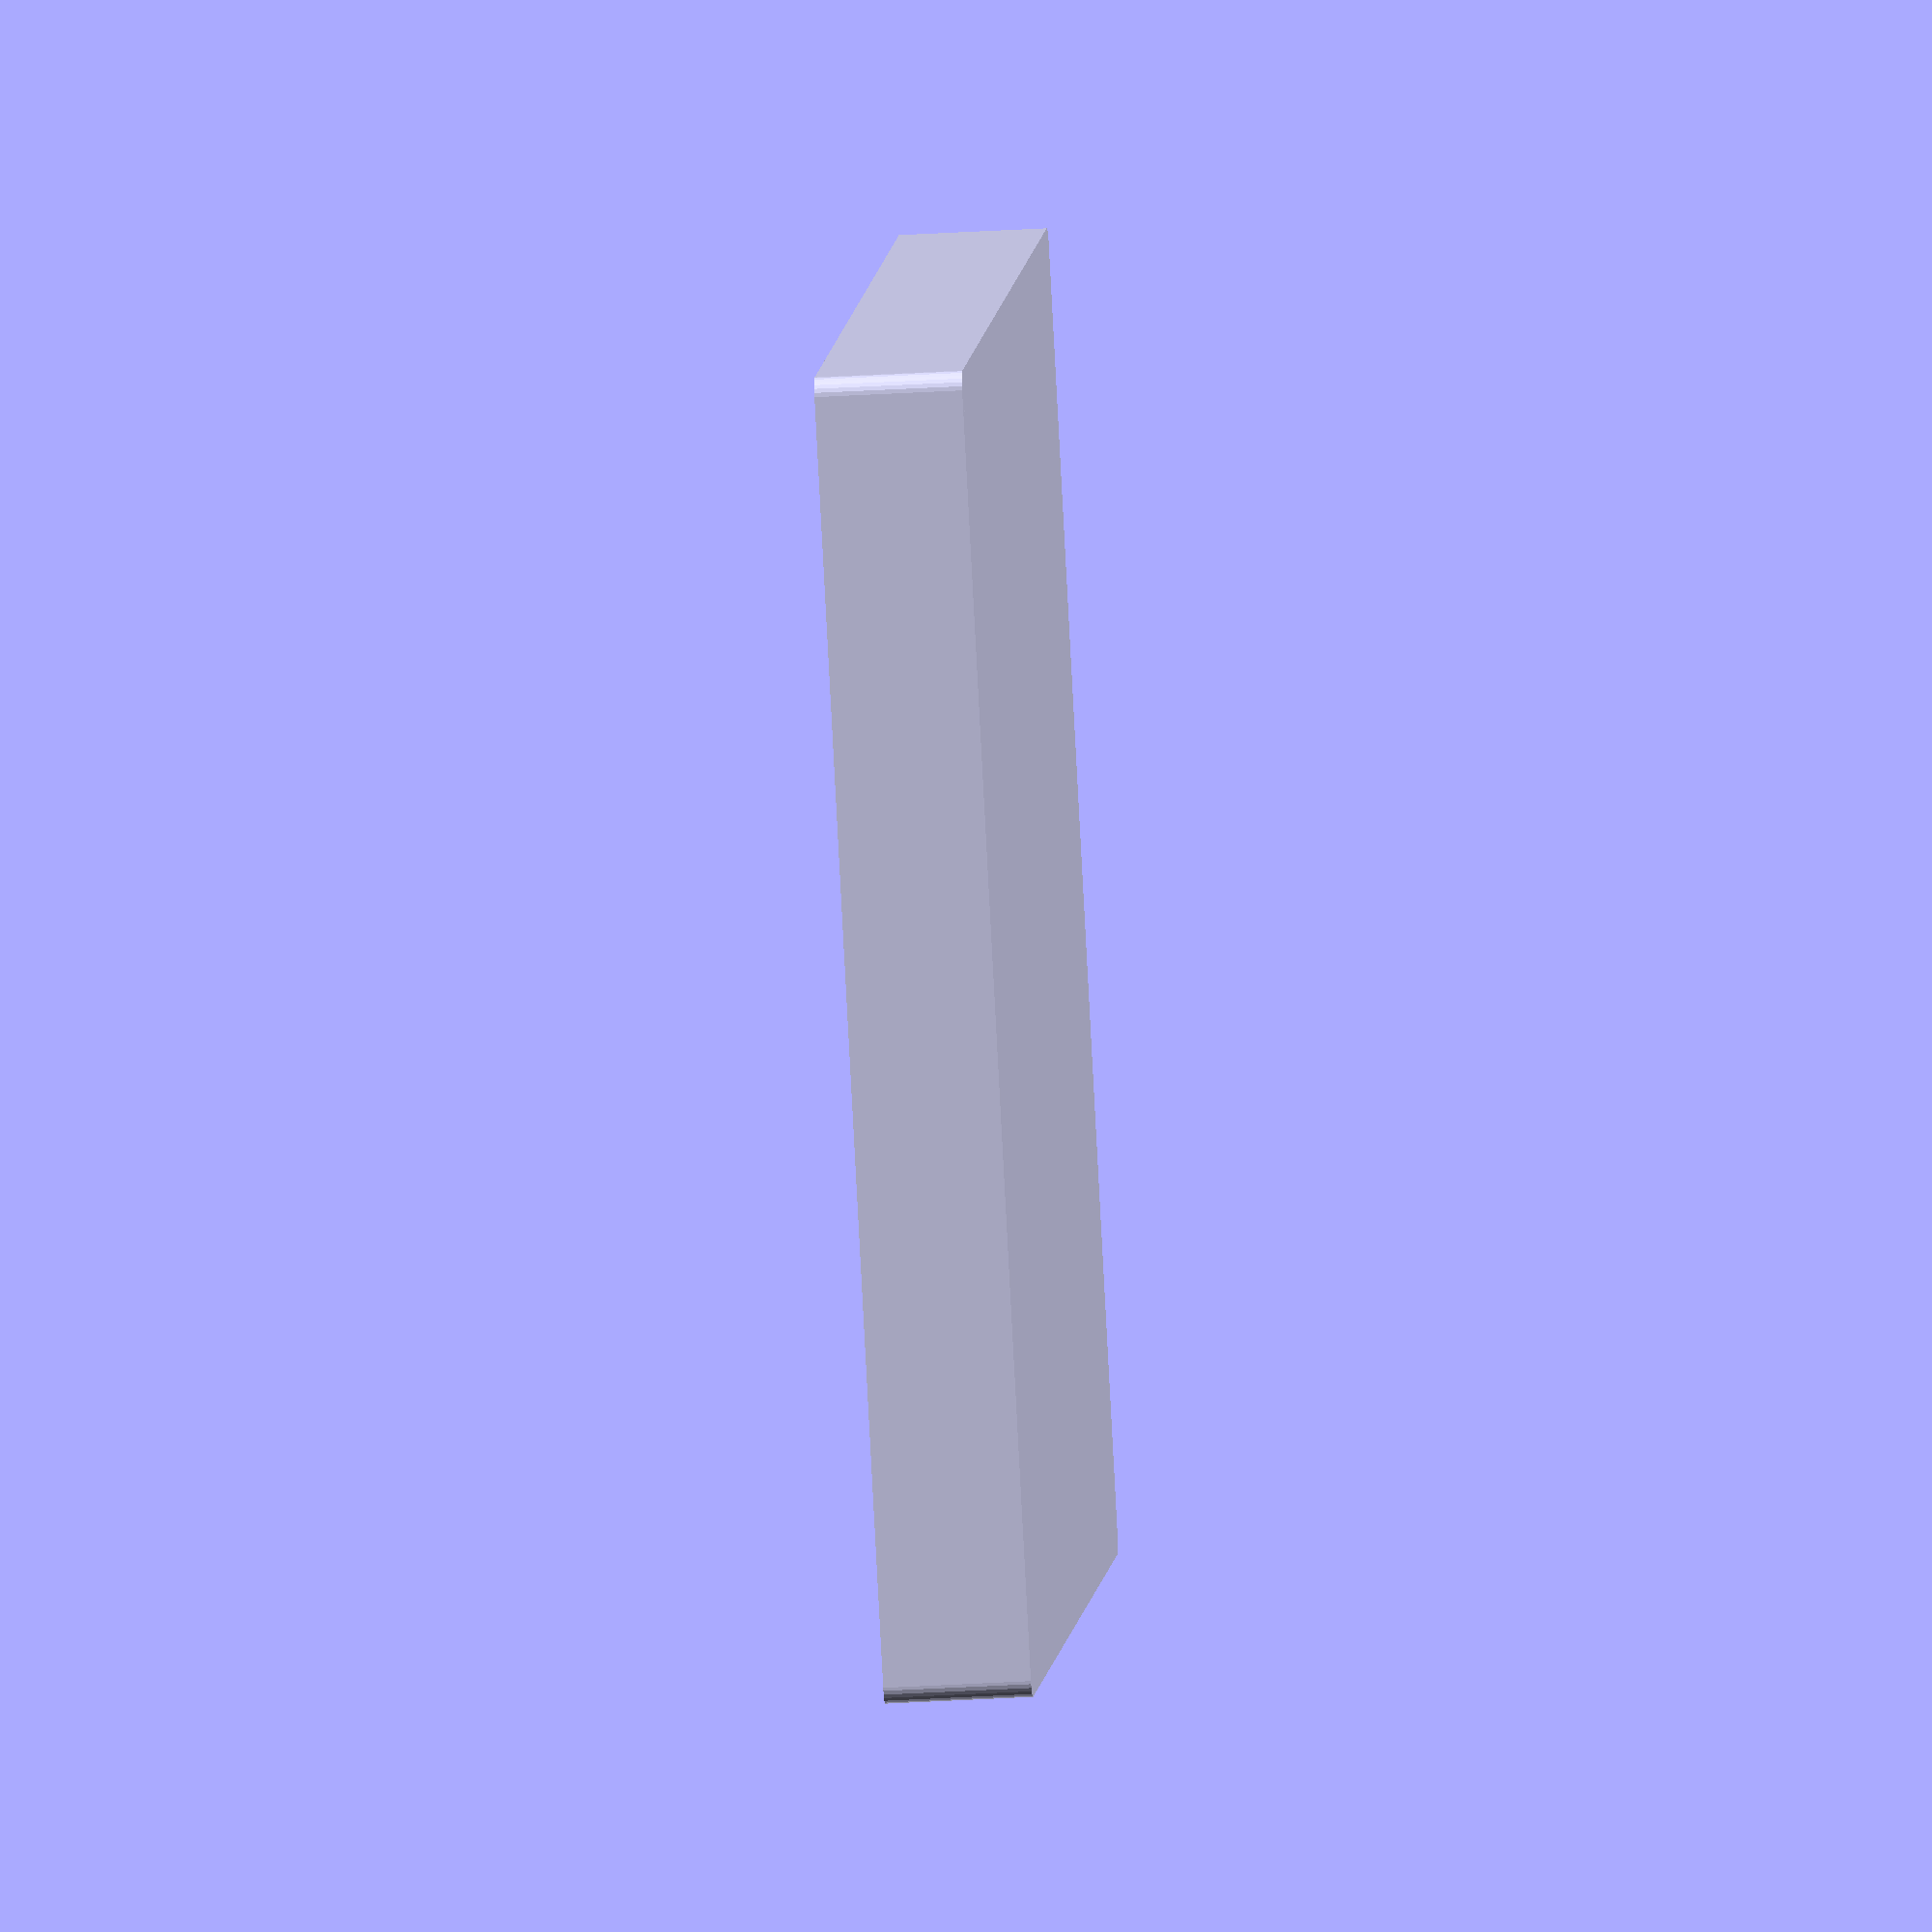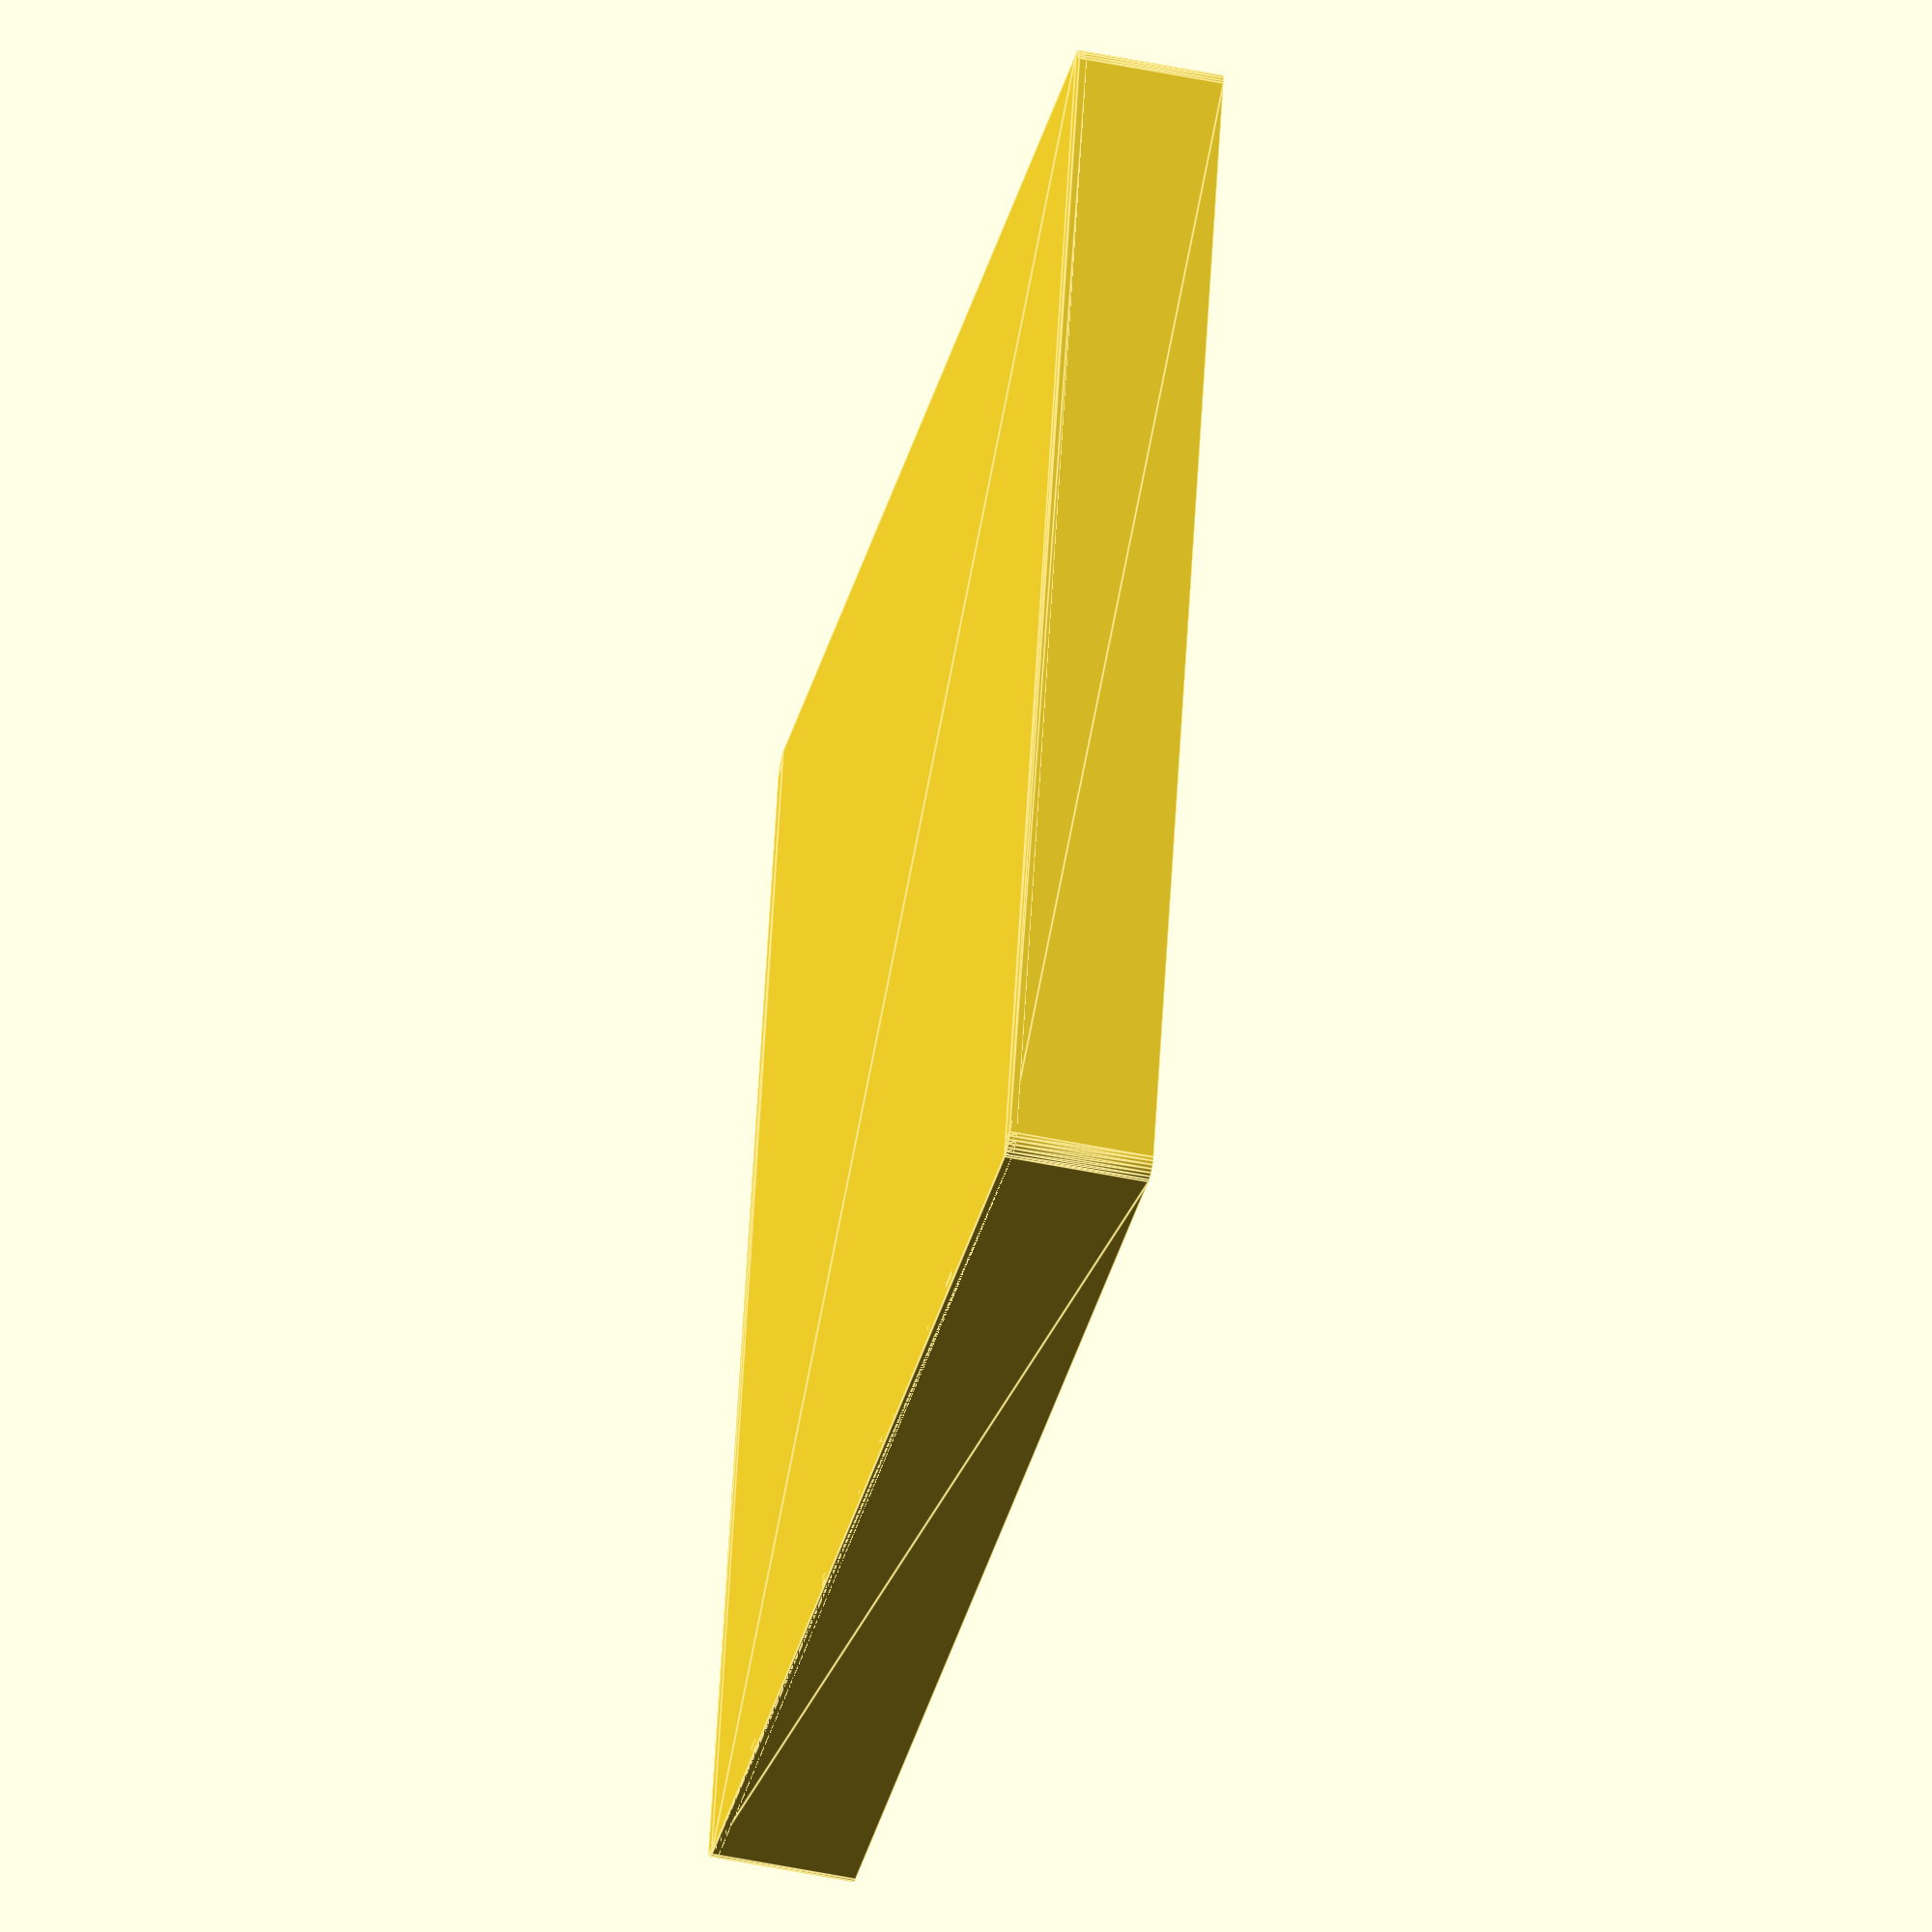
<openscad>
$fa =.01;
$fs = .3;
w = 20;
h=10;
base_thickness=.55;
wall_thickness=1.28;
k = 4.67553009360455;
e = -1.5;
s = 92.5;//k * w + e;

linear_extrude(h+base_thickness){
  difference(){
    offset(wall_thickness) square(s, center=true);
    square(s, center=true);
  }
}

difference(){
  linear_extrude(base_thickness)
    offset(wall_thickness)
    square(s, center=true);
  translate([0,0, base_thickness-.3])
    linear_extrude(base_thickness)
    text(str(s), 10, halign="center", valign="center");
  }

</openscad>
<views>
elev=213.0 azim=39.2 roll=85.2 proj=o view=wireframe
elev=47.2 azim=166.6 roll=256.6 proj=o view=edges
</views>
